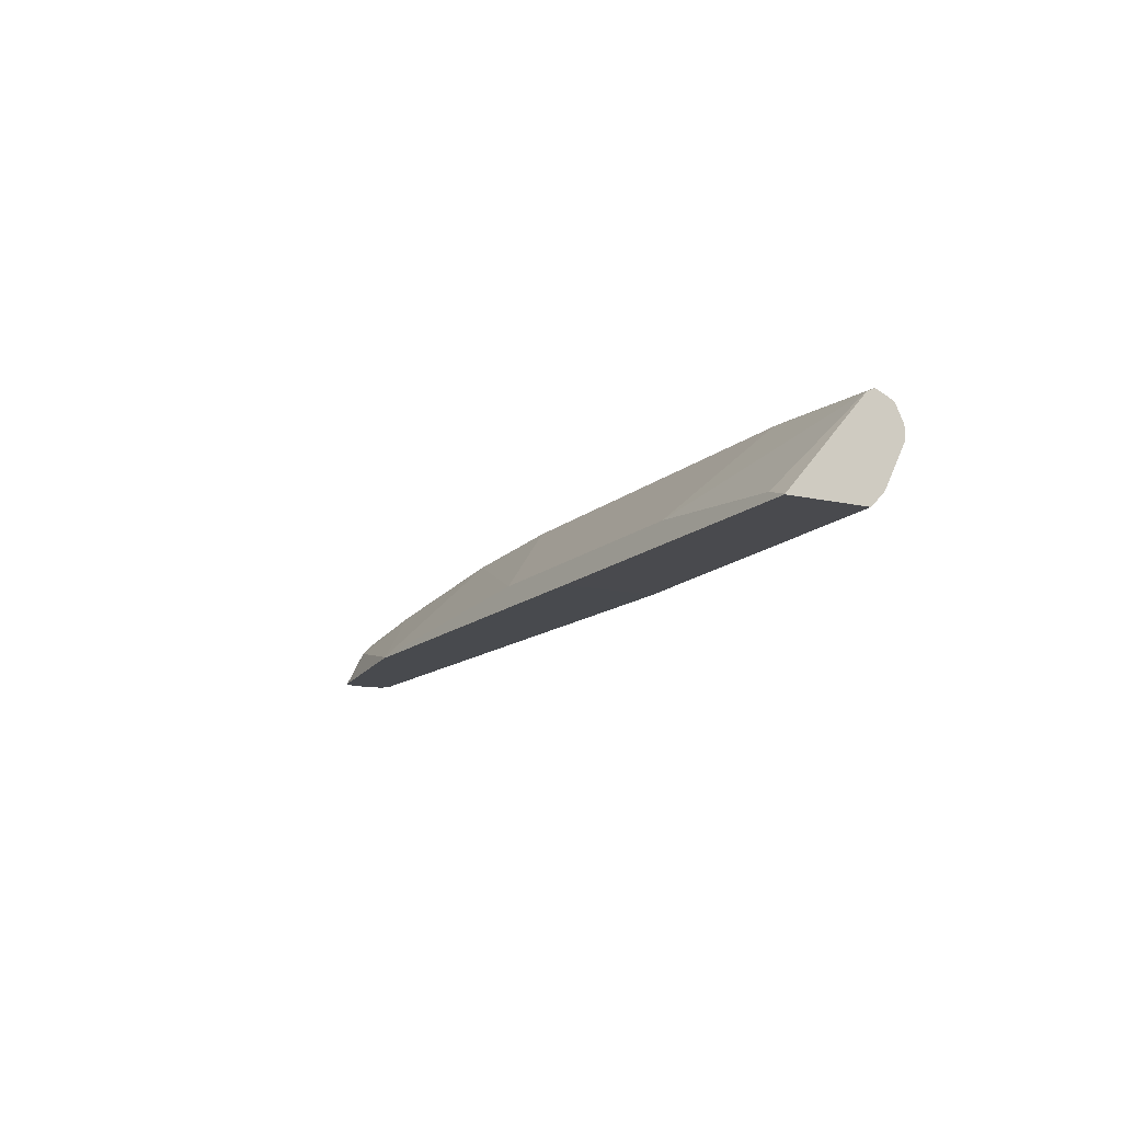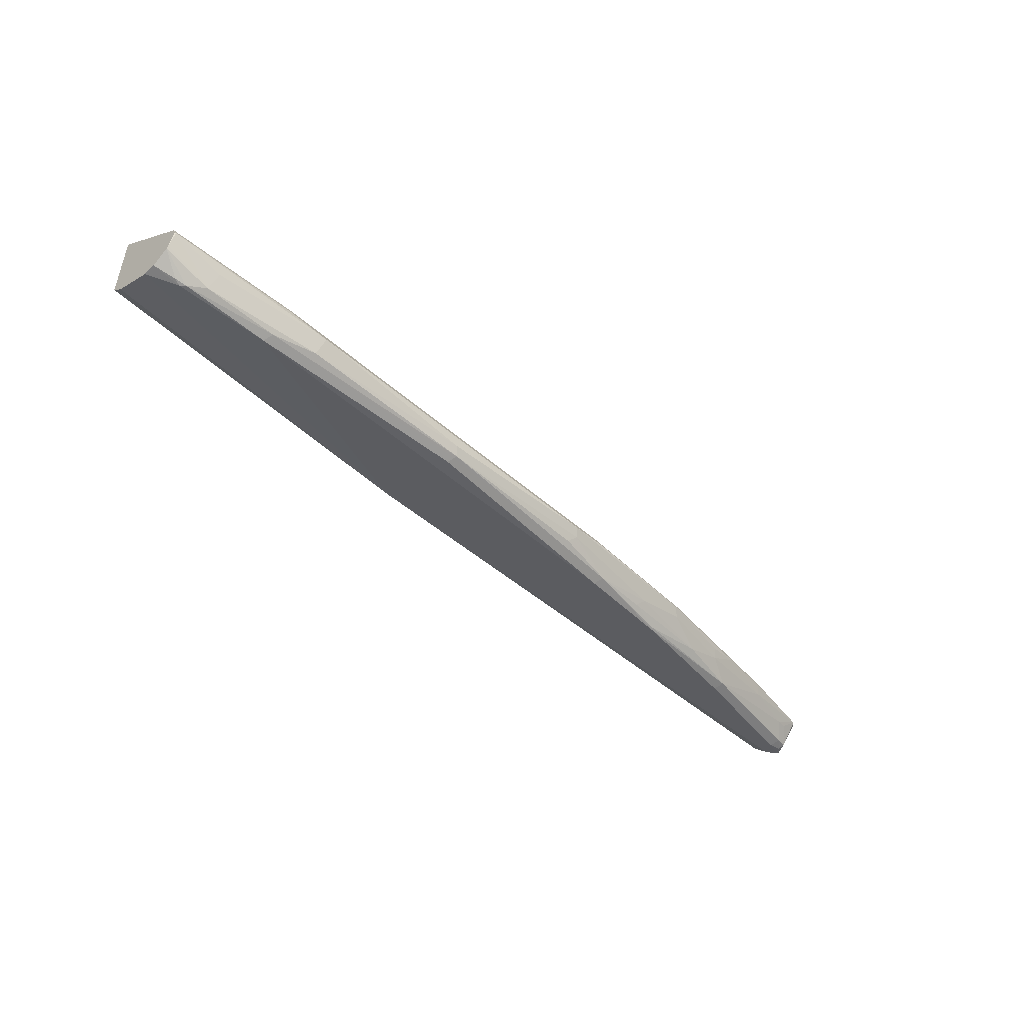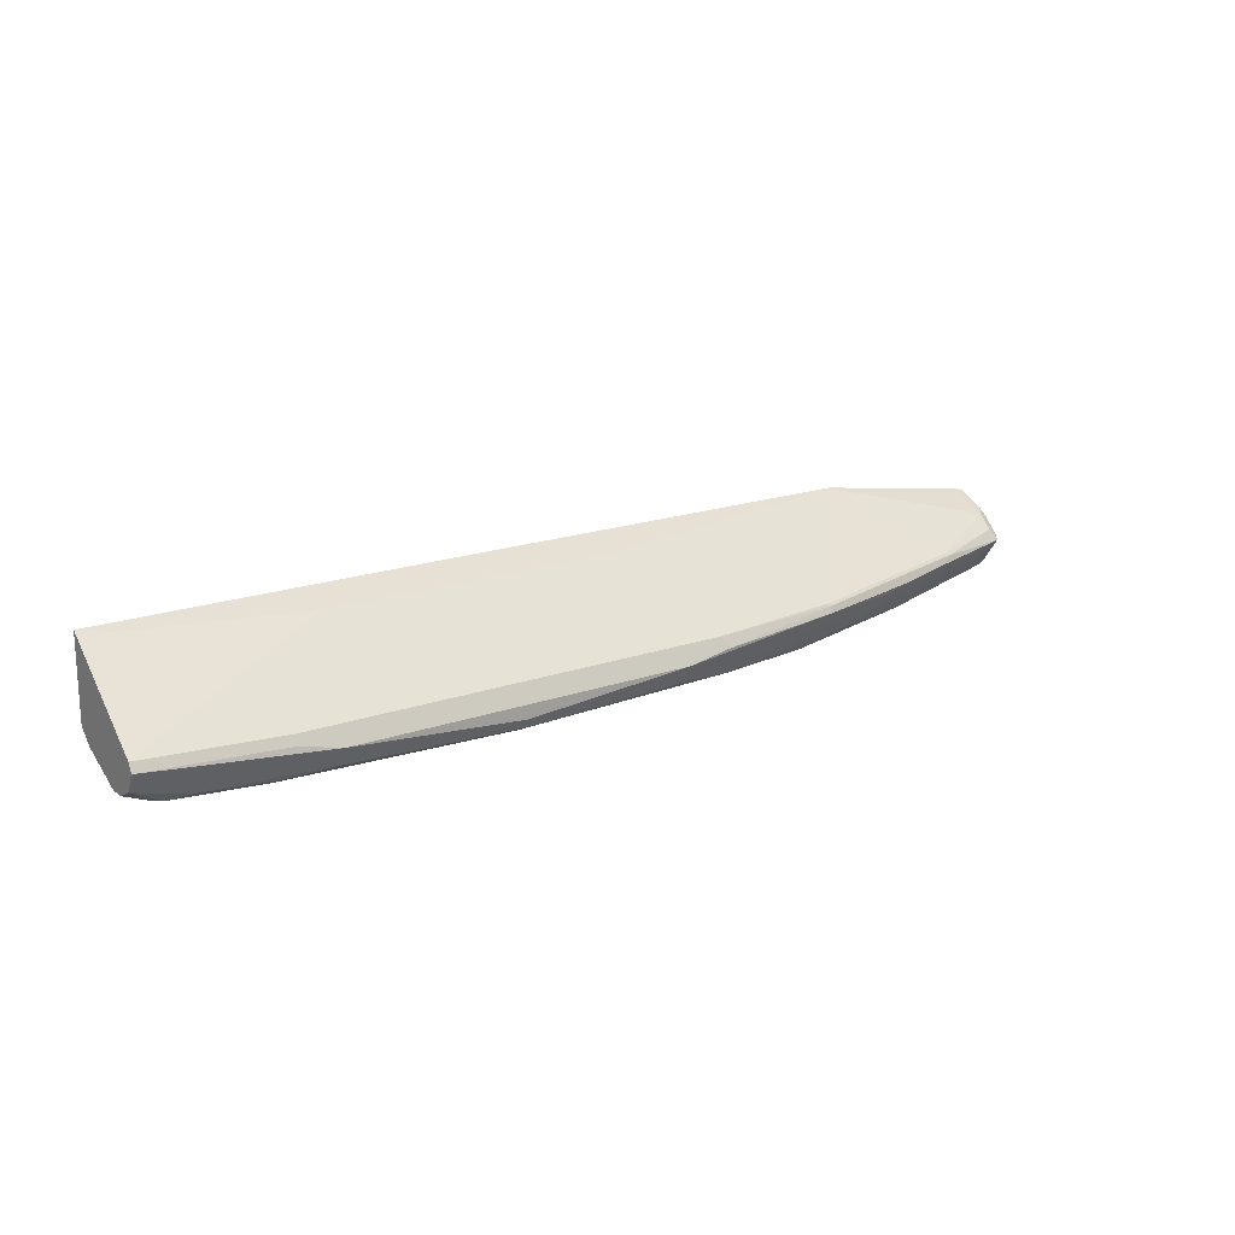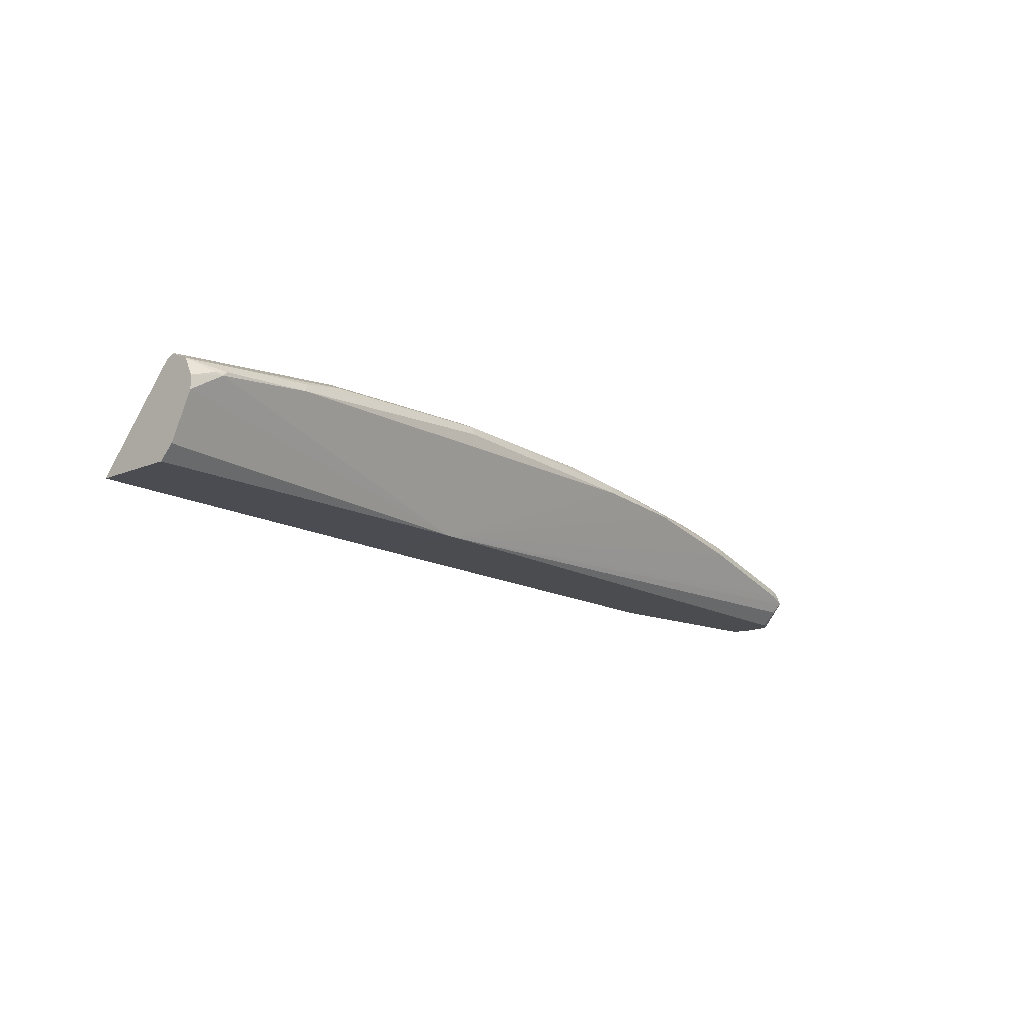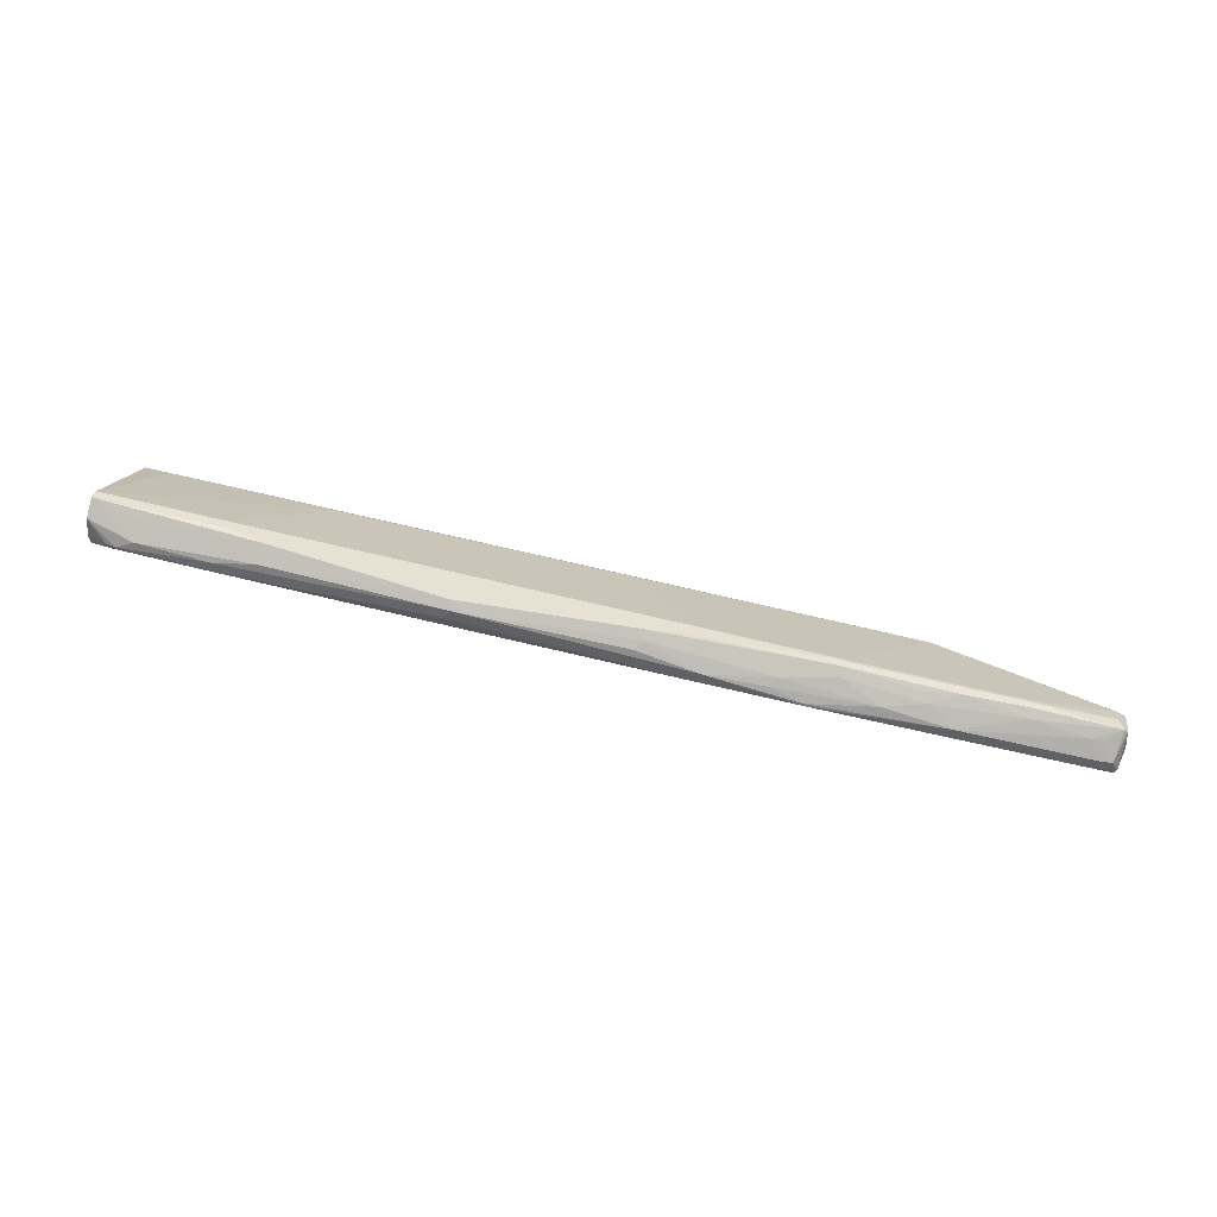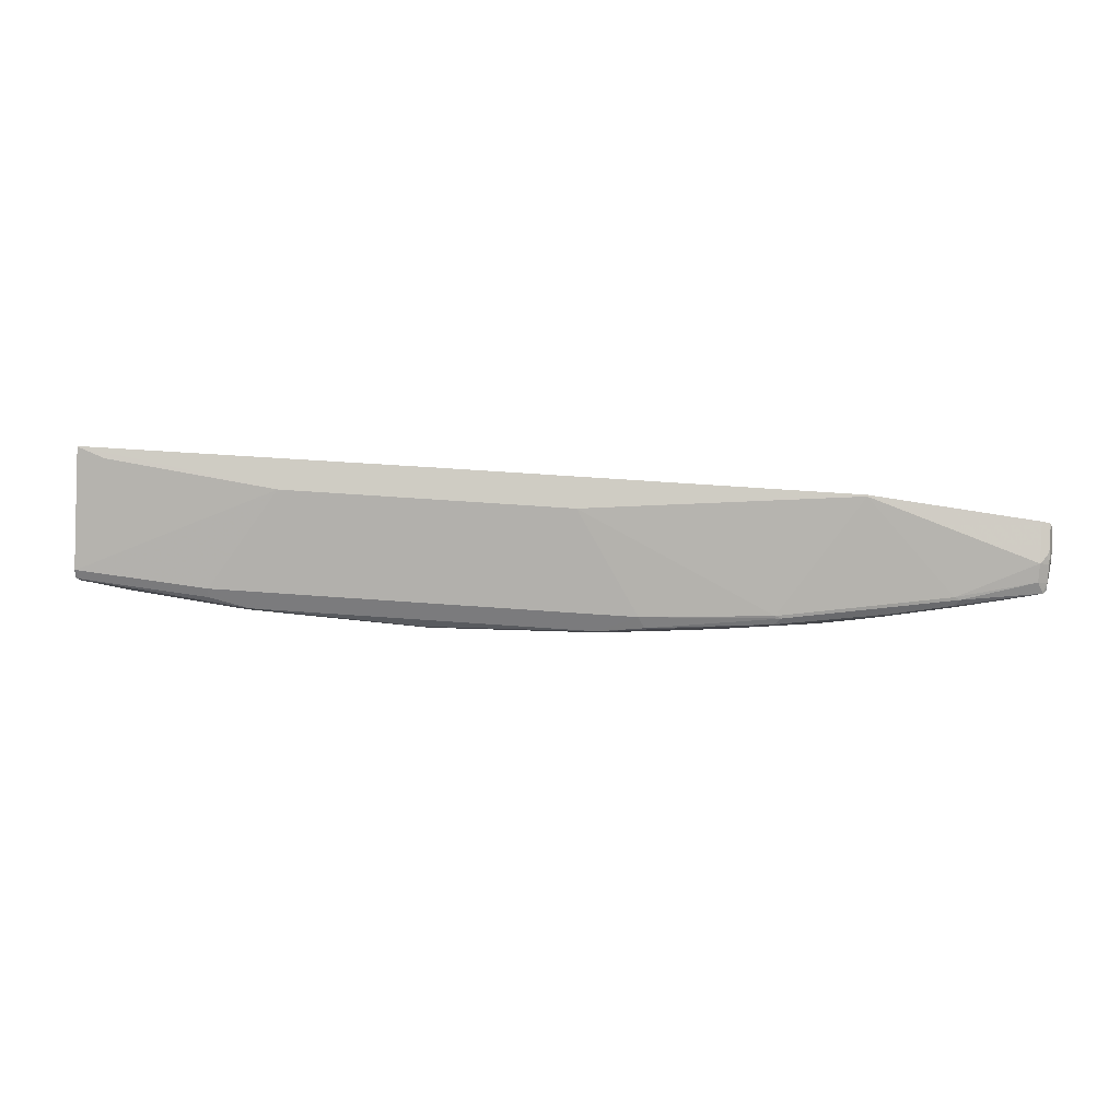
<metadata>
{"format":"obj","ext":"obj","renderer":"f3d","projection":"perspective","resolution":1024,"background":"white","views":[{"elev":-13.2,"azim":62.1,"up":"+Y"},{"elev":-48.9,"azim":135.6,"up":"+Z"},{"elev":17.8,"azim":144.8,"up":"+Z"},{"elev":-15.2,"azim":131.3,"up":"+Y"},{"elev":64.4,"azim":-166.0,"up":"+Y"},{"elev":57.6,"azim":-175.6,"up":"+Z"}]}
</metadata>
<code>
v 0.4734 0.3924 -0.1509
v 0.4353 0.4051 -0.1572
v 0.1996 0.4293 -0.1693
v 0.4716 0.52 -0.26
v 0.4734 0.393 -0.1512
v 0.4734 0.5194 -0.2597
v 0.4734 0.514 -0.2963
v 0.4734 0.5243 -0.2739
v 0.4734 0.5252 -0.2712
v 0.4716 0.5261 -0.2721
v 0.4734 0.5161 -0.292
v 0.4051 0.514 -0.3144
v 0.4293 0.5019 -0.3205
v 0.3023 0.52 -0.3205
v 0.3084 0.5079 -0.3265
v 0.4353 0.4958 -0.3205
v 0.4444 0.4989 -0.3174
v 0.4734 0.4898 -0.3084
v 0.4734 0.4716 -0.3084
v -0.004345 0.3911 -0.2761
v 0.4734 0.4233 -0.2842
v 0.4734 0.3924 -0.2597
v 0.4734 0.4112 -0.2781
v -0.004345 0.3911 -0.1502
v -0.5804 0.3911 -0.1502
v -0.1996 0.4293 -0.1693
v -0.5804 0.393 -0.1512
v -0.8162 0.4414 -0.2116
v -0.7074 0.4837 -0.2419
v -0.4716 0.52 -0.26
v -0.2903 0.5321 -0.266
v -0.4807 0.5215 -0.263
v -0.7165 0.4852 -0.2449
v -0.4716 0.5261 -0.2721
v -0.2994 0.5397 -0.2812
v -0.2358 0.5442 -0.2902
v -0.4777 0.52 -0.2842
v -0.5804 0.5079 -0.2721
v -0.6258 0.5034 -0.263
v -0.5865 0.5019 -0.2842
v -0.5321 0.5019 -0.3023
v -0.4052 0.52 -0.3023
v -0.3931 0.514 -0.3144
v -0.3145 0.52 -0.3205
v -0.2419 0.5382 -0.3023
v 4.15e-06 0.5442 -0.3084
v -0.006051 0.5382 -0.3205
v -0.2298 0.5321 -0.3144
v -0.004345 0.5347 -0.3222
v 0.2418 0.5321 -0.3144
v 0.2358 0.5442 -0.2902
v 0.3991 0.5261 -0.2902
v 0.2902 0.5381 -0.2781
v 0.2902 0.5321 -0.2661
v -0.004345 0.5442 -0.2902
v 4.15e-06 0.5261 -0.3265
v -0.3084 0.5079 -0.3265
v -0.4444 0.4989 -0.322
v -0.4413 0.5019 -0.3205
v -0.6228 0.4837 -0.3023
v -0.6168 0.4716 -0.3084
v -0.01418 0.3911 -0.2761
v -0.004298 0.5079 -0.3265
v -0.8162 0.3911 -0.259
v -0.8162 0.4112 -0.2781
v -0.8253 0.4263 -0.2857
v -0.7981 0.4354 -0.2902
v -0.8185 0.4354 -0.2857
v -0.8041 0.4475 -0.2842
v -0.8208 0.4444 -0.2812
v -0.8299 0.4263 -0.2812
v -0.8299 0.4626 -0.2449
v -0.8253 0.4671 -0.2449
v -0.8299 0.4558 -0.2358
v -0.8345 0.4354 -0.2358
v -0.8345 0.4172 -0.2177
v -0.8345 0.4354 -0.2539
v -0.8345 0.4172 -0.2539
v -0.8345 0.3911 -0.2358
v -0.8318 0.3911 -0.2472
v -0.8292 0.3911 -0.2526
v -0.8299 0.4172 -0.2744
v -0.8267 0.3911 -0.1891
v -0.8345 0.3911 -0.2097
v -0.8322 0.3911 -0.1995
v -0.8288 0.3911 -0.1909
v -0.8284 0.4233 -0.2056
v -0.8253 0.4308 -0.2086
v -0.8299 0.4376 -0.2177
v -0.8162 0.4596 -0.2298
v -0.7074 0.4898 -0.2539
v -0.7135 0.4837 -0.266
v -0.786 0.4656 -0.266
v -0.8027 0.4626 -0.263
v -0.8162 0.3911 -0.1865
f 82 66 81
f 72 71 77
f 78 77 71
f 78 79 77
f 78 71 79
f 80 79 71
f 80 81 79
f 82 81 80
f 84 76 79
f 82 80 71
f 66 65 81
f 81 65 64
f 81 64 79
f 64 20 79
f 20 25 79
f 83 79 25
f 84 79 83
f 85 76 84
f 82 71 66
f 75 72 77
f 68 69 67
f 75 76 74
f 58 59 44
f 58 60 59
f 86 76 85
f 58 61 60
f 58 62 61
f 58 57 62
f 62 57 63
f 62 63 15
f 62 15 20
f 62 20 64
f 62 64 65
f 66 62 65
f 66 67 62
f 68 67 66
f 68 70 69
f 68 66 70
f 70 66 71
f 72 70 71
f 72 73 70
f 72 74 73
f 75 74 72
f 75 77 76
f 86 87 76
f 43 59 41
f 86 85 83
f 94 70 73
f 94 69 70
f 94 93 69
f 69 93 60
f 69 60 67
f 61 67 60
f 61 62 67
f 88 28 89
f 88 83 28
f 95 28 83
f 95 25 28
f 95 83 25
f 76 77 79
f 15 16 20
f 56 15 63
f 56 63 57
f 45 48 44
f 58 44 57
f 22 7 1
f 94 73 93
f 92 73 91
f 92 93 73
f 92 60 93
f 85 84 83
f 87 83 88
f 87 88 89
f 87 89 76
f 74 76 89
f 74 89 28
f 74 28 90
f 74 90 73
f 90 33 73
f 86 83 87
f 90 29 33
f 33 91 73
f 33 34 91
f 39 91 34
f 39 92 91
f 39 40 92
f 40 60 92
f 41 60 40
f 41 59 60
f 43 44 59
f 90 28 29
f 44 56 57
f 33 29 30
f 56 49 15
f 18 19 16
f 19 20 16
f 19 21 20
f 19 7 21
f 21 7 22
f 23 21 22
f 23 20 21
f 23 22 20
f 20 22 1
f 24 20 1
f 24 25 20
f 24 1 25
f 26 25 1
f 27 25 26
f 27 28 25
f 27 29 28
f 27 30 29
f 27 26 30
f 31 30 26
f 18 7 19
f 17 13 7
f 17 7 18
f 17 18 16
f 44 49 56
f 2 3 1
f 2 4 3
f 5 4 2
f 5 6 4
f 5 1 6
f 6 1 7
f 8 6 7
f 9 6 8
f 32 30 31
f 9 10 6
f 11 10 8
f 11 12 10
f 11 7 12
f 11 8 7
f 13 12 7
f 13 14 12
f 13 15 14
f 13 16 15
f 17 16 13
f 9 8 10
f 32 33 30
f 5 2 1
f 32 35 34
f 50 51 12
f 50 12 14
f 52 12 51
f 10 12 52
f 10 52 51
f 10 51 53
f 10 53 4
f 10 4 6
f 53 54 4
f 50 46 51
f 53 51 54
f 31 3 54
f 31 26 3
f 3 26 1
f 3 4 54
f 36 51 55
f 36 55 46
f 55 51 46
f 49 14 15
f 32 34 33
f 31 54 51
f 47 46 50
f 36 31 51
f 47 14 49
f 35 31 36
f 47 50 14
f 35 36 34
f 32 31 35
f 38 34 37
f 38 39 34
f 38 40 39
f 38 37 40
f 37 41 40
f 42 41 37
f 37 34 36
f 42 44 43
f 42 43 41
f 47 45 46
f 45 36 46
f 47 49 44
f 47 48 45
f 42 36 45
f 42 45 44
f 42 37 36
f 47 44 48

</code>
